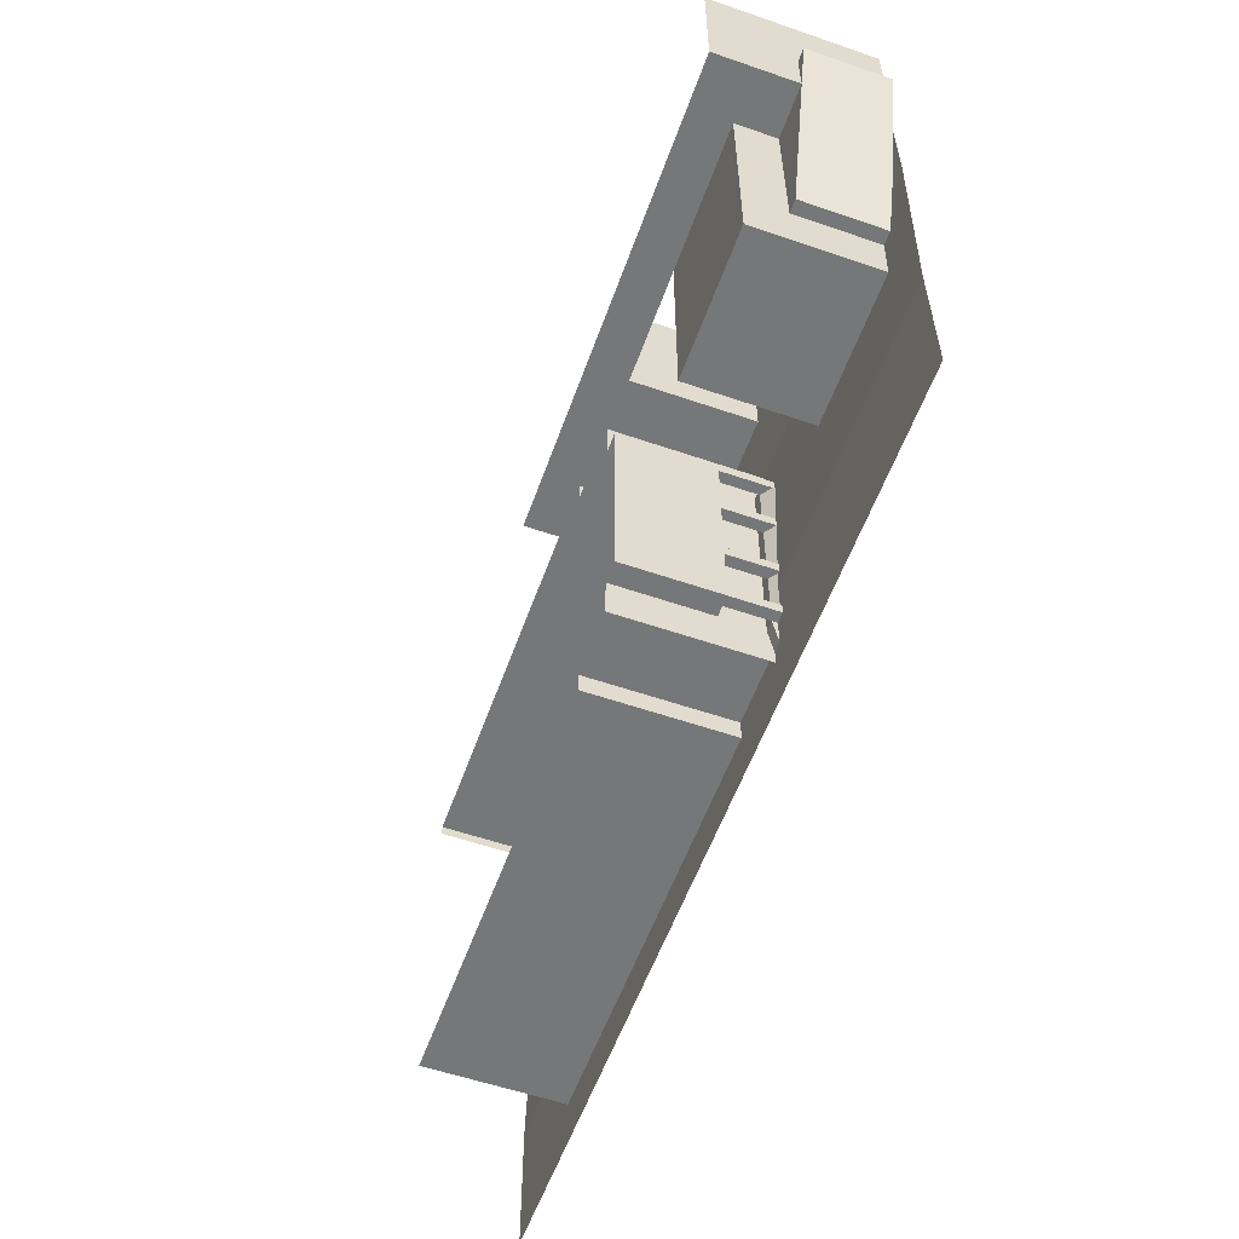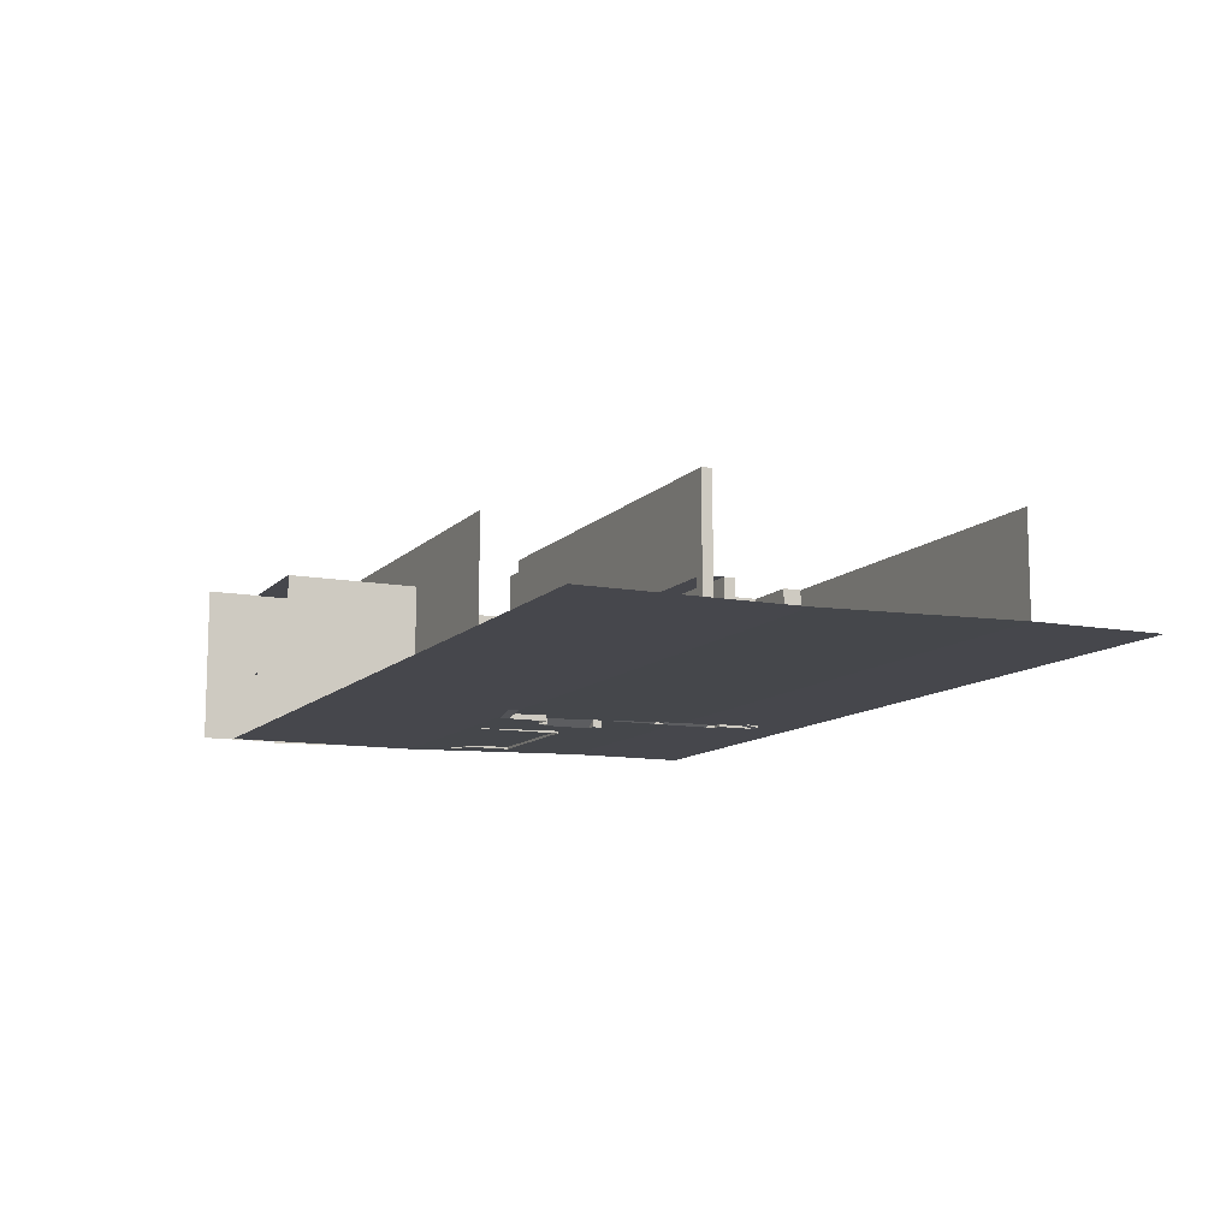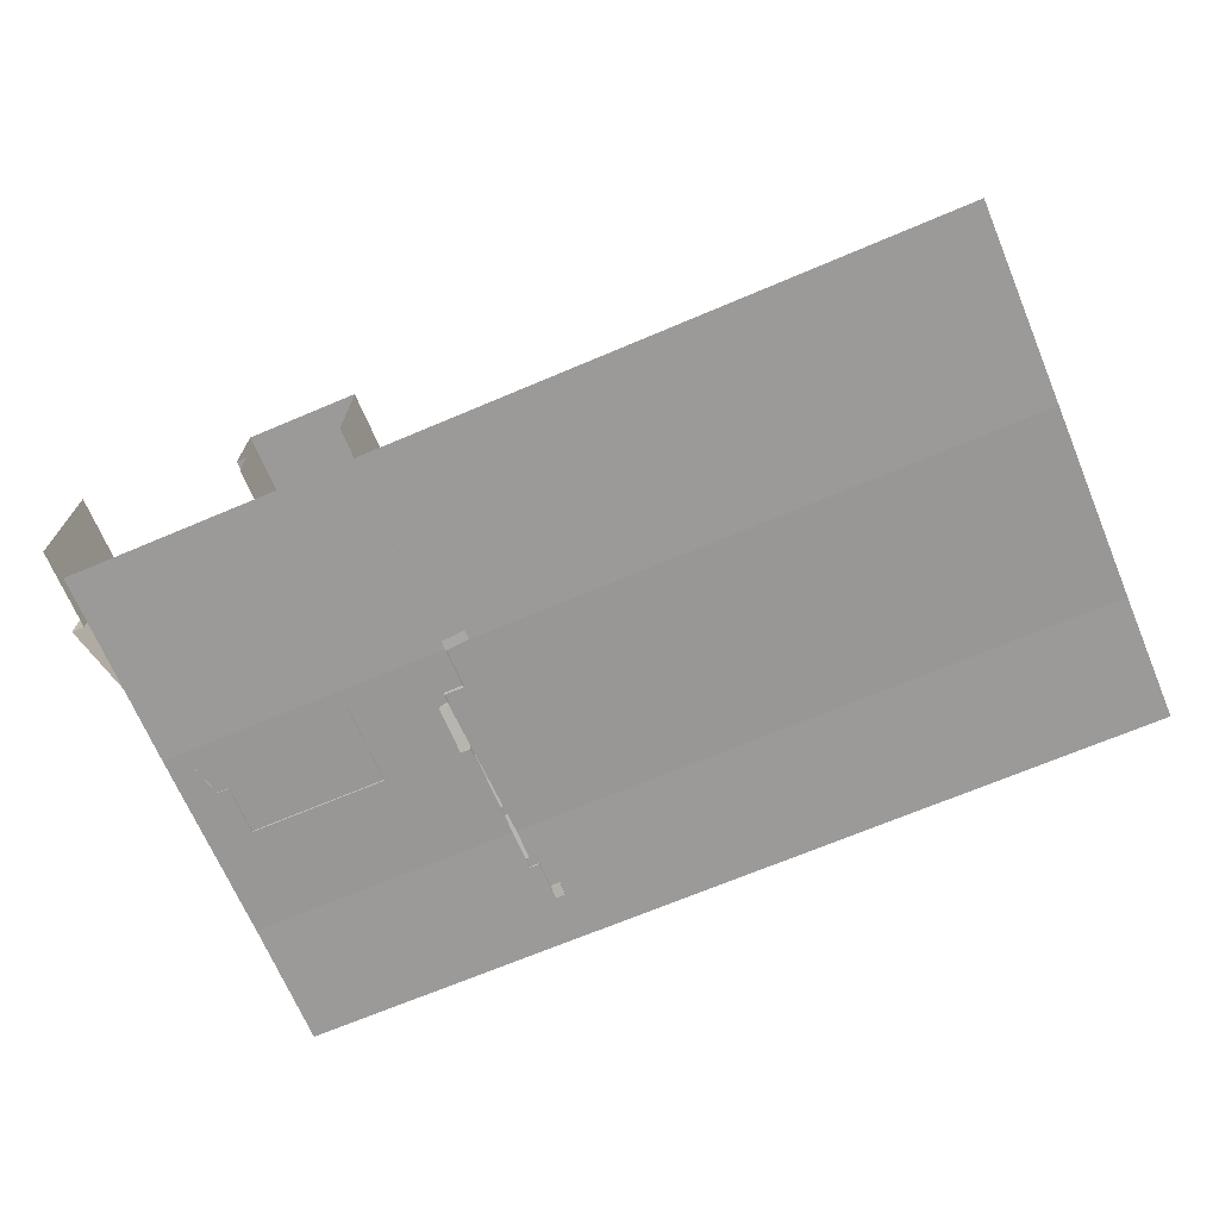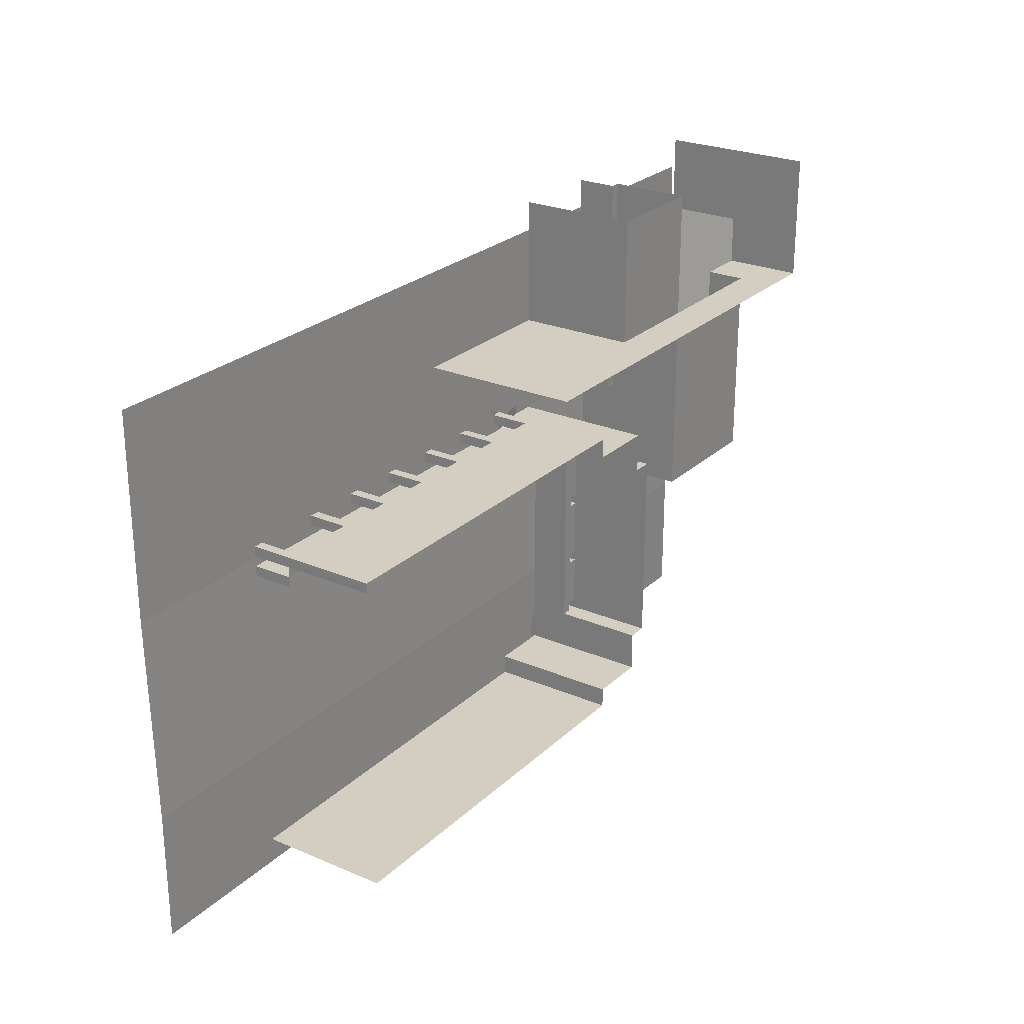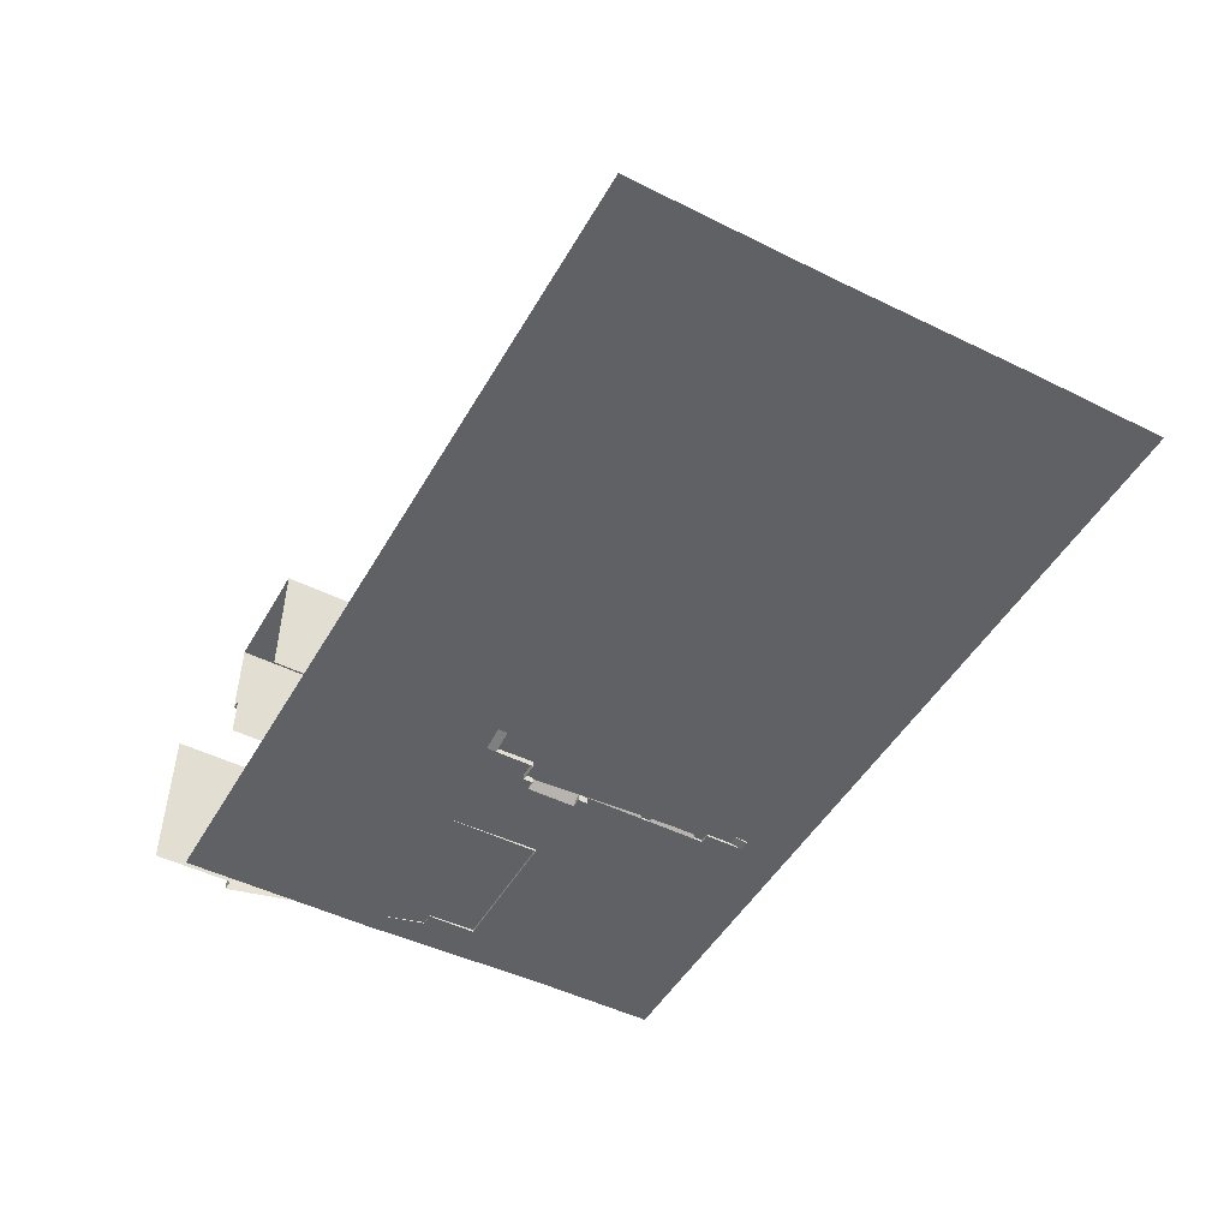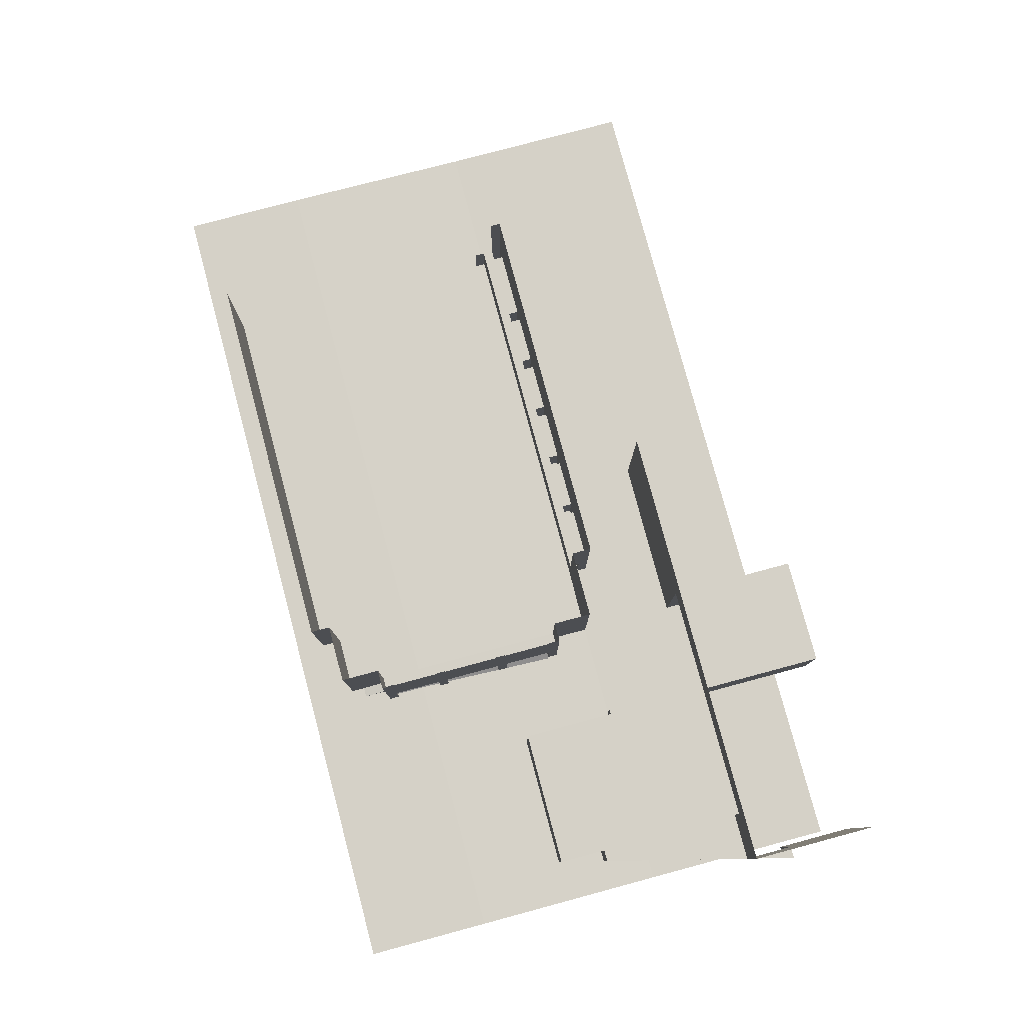
<metadata>
{"format":"obj","ext":"obj","renderer":"f3d","projection":"perspective","resolution":1024,"background":"white","views":[{"elev":-57.0,"azim":-109.7,"up":"+Z"},{"elev":-11.0,"azim":65.1,"up":"+Y"},{"elev":-69.5,"azim":22.9,"up":"+Y"},{"elev":25.3,"azim":124.6,"up":"+Z"},{"elev":-48.8,"azim":61.0,"up":"+Y"},{"elev":79.4,"azim":-105.0,"up":"+Y"}]}
</metadata>
<code>
o gate
g syudokan
v -9.99e-05 1 -38
v -9.918e-05 14 -38
v 6 1 -38
v 6 14 -38
v 6 1 -40
v 6 14 -40
v 46 1 -40
v 46 14 -40
v -2 0.2499 -33
v -2 0.25 -34
v -2 5 -34
v -2 5 -33
v -2 0.2499 -27
v -2 0.2499 -28
v -2 5 -28
v -2 5 -27
v -2 0.2499 -20
v -2 0.2499 -21
v -2 5 -21
v -2 5 -20
v -1 1 -28
v -1 1 -33
v -1 5 -33
v -1 5 -28
v -1 1 -21
v -1 1 -27
v -1 5 -27
v -1 5 -21
v -2 0.2499 -15
v -1 1 -15
v -1 1 -20
v -2 5 -15
v -1 5 -15
v -1 5 -20
v 0 1 -14
v 0 14 -10
v 0 1 -10
v 0 14 -14
v 0 5 -14
v -1 5 -14
v -2 5 -14
v -2 14 -14
v -1 1 -14
v -9.918e-05 14 -34
v -9.99e-05 1 -34
v -0.0001001 5 -34
v -2 14 -34
v -1 5 -34
v -1 1 -34
v -2 14 -15
v -2 14 -20
v -2 14 -21
v -2 14 -27
v -2 14 -28
v -2 14 -33
v -1 0.25 -38
v -9.99e-05 0.25 -38
v -1 0.2501 -34
v -3 -0.5 -15
v -3 -0.5 -20
v -4.995e-05 -0.5 -10
v -0.0001 -0.5 -14
v -2 1 -14
v -2 -0.5 -14
v -2 -0.5 -15
v -2 -0.5 -20
v -2 -0.5 -21
v 7 1 -9
v 7 1 -10
v 0 -0.5 -9
v 7 1 -8
v 7 0 -8
v 7 0 -9
v 8 1 -8
v 7 5 -8
v 8 5 -8
v 14 1 -8
v 13 1 -8
v 13 5 -8
v 14 5 -8
v 20 1 -8
v 19 1 -8
v 19 5 -8
v 20 5 -8
v 26 1 -8
v 25 1 -8
v 25 5 -8
v 26 5 -8
v 32 1 -8
v 31 1 -8
v 31 5 -8
v 32 5 -8
v 46 5 -8
v 46 1 -8
v 45 1 -8
v 45 5 -8
v 46 14 -8
v 38 5 -8
v 37 5 -8
v 7 14 -8
v 38 1 -8
v 37 1 -8
v 13 5 -9
v 13 1 -9
v 8 1 -9
v 8 5 -9
v 19 5 -9
v 19 1 -9
v 14 1 -9
v 14 5 -9
v 25 5 -9
v 25 1 -9
v 20 1 -9
v 20 5 -9
v 31 1 -9
v 26 1 -9
v 31 5 -9
v 26 5 -9
v 37 1 -9
v 32 1 -9
v 32 5 -9
v 37 5 -9
v 45 1 -9
v 38 1 -9
v 38 5 -9
v 45 5 -9
v 7 14 -10
v 7 5 -10
v 7 5 -9
v 46 5 -9
v 46 1 -9
v 46 14 -9
v 46 5 -10
v 46 1 -10
v 46 5 -11
v 46 1 -11
f 37 69 128
f 36 37 128
f 127 36 128
f 39 35 37
f 36 39 37
f 36 38 39
f 1 45 46
f 2 1 46
f 2 46 44
f 42 41 40
f 38 40 39
f 42 40 38
f 44 48 47
f 46 48 44
f 48 11 47
f 33 39 40
f 34 39 33
f 28 39 34
f 27 39 28
f 27 46 39
f 27 24 46
f 24 23 46
f 48 46 23
f 22 45 49
f 45 22 21
f 45 21 26
f 35 45 26
f 25 35 26
f 31 35 25
f 30 35 31
f 43 35 30
f 58 49 56
f 49 11 48
f 49 10 11
f 49 58 10
f 45 1 57
f 29 65 64
f 29 64 63
f 32 29 63
f 32 63 41
f 59 65 29
f 43 62 35
f 62 43 64
f 43 63 64
f 17 66 60
f 37 61 69
f 96 93 97
f 97 98 96
f 98 97 99
f 99 97 92
f 92 97 91
f 91 97 88
f 100 75 76
f 100 76 79
f 100 79 80
f 100 80 83
f 100 83 84
f 100 84 87
f 100 87 88
f 97 100 88
f 100 129 75
f 127 128 129
f 100 127 129
f 68 105 69
f 69 105 104
f 69 104 109
f 69 109 108
f 69 108 113
f 69 113 112
f 69 112 116
f 69 116 115
f 69 115 120
f 69 120 119
f 69 119 124
f 134 69 124
f 124 123 134
f 131 134 123
f 126 133 130
f 133 126 125
f 125 128 133
f 125 122 128
f 122 121 128
f 121 117 128
f 117 118 128
f 118 111 128
f 111 114 128
f 114 107 128
f 107 110 128
f 110 103 128
f 103 106 128
f 128 106 129
f 3 1 2
f 2 4 3
f 5 3 4
f 4 6 5
f 7 5 6
f 6 8 7
f 11 10 9
f 9 12 11
f 15 14 13
f 13 16 15
f 19 18 17
f 17 20 19
f 22 9 14
f 14 21 22
f 23 12 9
f 9 22 23
f 21 14 15
f 15 24 21
f 24 15 12
f 12 23 24
f 26 13 18
f 18 25 26
f 27 16 13
f 13 26 27
f 25 18 19
f 19 28 25
f 28 19 16
f 16 27 28
f 31 17 29
f 29 30 31
f 30 29 32
f 32 33 30
f 34 20 17
f 17 31 34
f 33 32 20
f 20 34 33
f 24 27 26
f 26 21 24
f 28 34 31
f 31 25 28
f 33 40 43
f 43 30 33
f 22 49 48
f 48 23 22
f 39 46 45
f 45 35 39
f 50 32 41
f 41 42 50
f 51 20 32
f 32 50 51
f 52 19 20
f 20 51 52
f 53 16 19
f 19 52 53
f 54 15 16
f 16 53 54
f 55 12 15
f 15 54 55
f 47 11 12
f 12 55 47
f 56 49 45
f 45 57 56
f 59 29 17
f 17 60 59
f 61 37 35
f 35 62 61
f 41 63 43
f 43 40 41
f 66 17 18
f 18 67 66
f 70 68 69
f 69 61 70
f 72 71 68
f 68 73 72
f 71 74 76
f 76 75 71
f 78 77 80
f 80 79 78
f 82 81 84
f 84 83 82
f 87 86 85
f 85 88 87
f 91 90 89
f 89 92 91
f 95 94 93
f 93 96 95
f 99 102 101
f 101 98 99
f 104 78 79
f 79 103 104
f 105 74 78
f 78 104 105
f 106 76 74
f 74 105 106
f 103 79 76
f 76 106 103
f 108 82 83
f 83 107 108
f 109 77 82
f 82 108 109
f 110 80 77
f 77 109 110
f 107 83 80
f 80 110 107
f 112 86 87
f 87 111 112
f 113 81 86
f 86 112 113
f 114 84 81
f 81 113 114
f 111 87 84
f 84 114 111
f 116 85 90
f 90 115 116
f 115 90 91
f 91 117 115
f 118 88 85
f 85 116 118
f 117 91 88
f 88 118 117
f 120 89 102
f 102 119 120
f 121 92 89
f 89 120 121
f 119 102 99
f 99 122 119
f 122 99 92
f 92 121 122
f 124 101 95
f 95 123 124
f 125 98 101
f 101 124 125
f 123 95 96
f 96 126 123
f 126 96 98
f 98 125 126
f 129 68 71
f 71 75 129
f 129 106 105
f 105 68 129
f 109 104 103
f 103 110 109
f 113 108 107
f 107 114 113
f 116 112 111
f 111 118 116
f 120 115 117
f 117 121 120
f 124 119 122
f 122 125 124
f 130 93 94
f 94 131 130
f 132 97 93
f 93 130 132
f 131 123 126
f 126 130 131
f 133 128 69
f 69 134 133
f 135 133 134
f 134 136 135
g Ground
v 60 0 -10
v 60 0 10
v -29.5 0 -10
v -29.5 0 10
v -29.5 0.5 -30
v 60 0.5 -30
v -29.5 0.5 -43
v 60 0.5 -43
f 139 140 138 137
f 142 141 139 137
f 144 143 141 142
g kanseikan
v 0 0 0
v 0 0 13
v 0 12 0
v 0 12 13
v 17 0 0
v 17 12 0
v 17 16 -0.0001001
v 0 16 -7.071e-05
v -10 12 0
v -10 16 -3.536e-05
v -10 0 0
v -10 0 13
v -10 4 13
v -10 4 0
v -11 4 13
v -11 12 13
v -11 12 0
v -11 4 0
v -10 12 13
v -11 12 -10
v -11 4 -10
v -10 4 -10
v -10 0 -10
v -11 12 -20
v -11 4 -20
v -11 0 -20
v -11 0 -10
v -25 4 -20
v -25 0 -20
v -25 12 -10
v -25 12 -20
v -25 12 0
v -25 8 -20
v -25 8 0
v -25 8 -10
v -25 8 -15
v -30 8 -4.959e-10
v -26.25 4 -15
v -26.25 8 -15
v -30 4 0
v -26.25 0 -15
v -30 0 0
v -25 4 -15
v -25 0 -15
v -30 12 -9.918e-10
v -25 16 -0.0001
v -30 16 -0.0001
v -11 16 0
v -31.25 8 5
v -31.25 4 5
v -31.25 0 5
v -30 16 13
v -30 12 13
v -30 8 13
v -30 8 5
v -30 4 5
v -30 0 5
v -30 4 13
v -30 0 13
f 177 169 172
f 168 169 177
f 175 168 177
f 175 177 180
f 180 179 174
f 175 180 174
f 178 179 181
f 183 181 179
f 179 180 183
f 199 198 197
f 189 181 199
f 197 189 199
f 181 193 199
f 147 153 152
f 153 154 152
f 153 161 154
f 161 192 154
f 160 153 163
f 160 161 153
f 147 148 153
f 148 163 153
f 147 145 146
f 146 148 147
f 149 145 147
f 147 150 149
f 151 150 147
f 147 152 151
f 158 157 156
f 156 155 158
f 161 160 159
f 159 162 161
f 159 157 158
f 158 162 159
f 164 161 162
f 162 165 164
f 166 158 155
f 155 167 166
f 165 162 158
f 158 166 165
f 168 164 165
f 165 169 168
f 170 169 165
f 165 171 170
f 167 171 165
f 165 166 167
f 172 169 170
f 170 173 172
f 174 164 168
f 168 175 174
f 176 161 164
f 164 174 176
f 178 176 174
f 174 179 178
f 181 183 182
f 182 184 181
f 184 182 185
f 185 186 184
f 187 172 173
f 173 188 187
f 187 180 177
f 177 172 187
f 183 180 187
f 187 182 183
f 182 187 188
f 188 185 182
f 189 176 178
f 178 181 189
f 190 176 189
f 189 191 190
f 190 192 161
f 161 176 190
f 193 181 184
f 184 194 193
f 194 184 186
f 186 195 194
f 196 191 189
f 189 197 196
f 199 193 194
f 194 200 199
f 200 194 195
f 195 201 200
f 202 200 201
f 201 203 202
f 199 200 202
f 202 198 199

</code>
